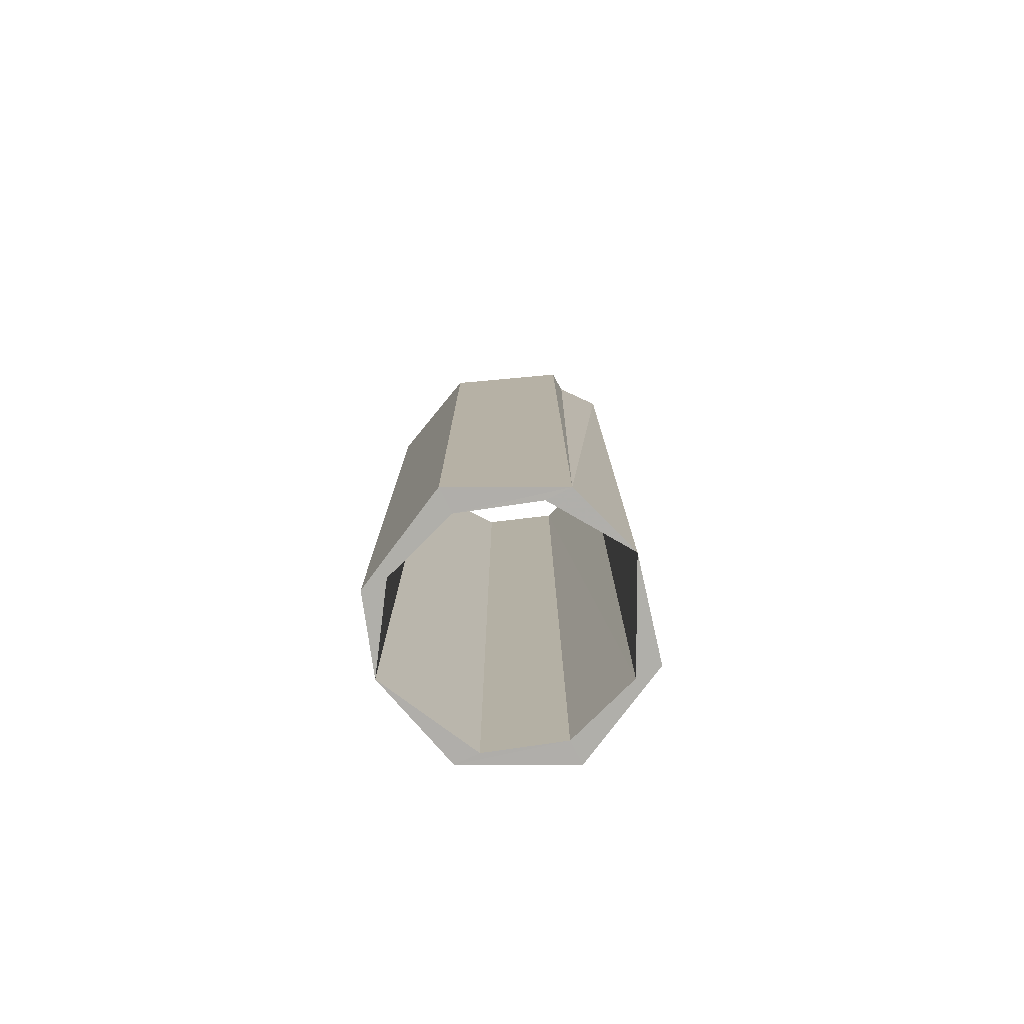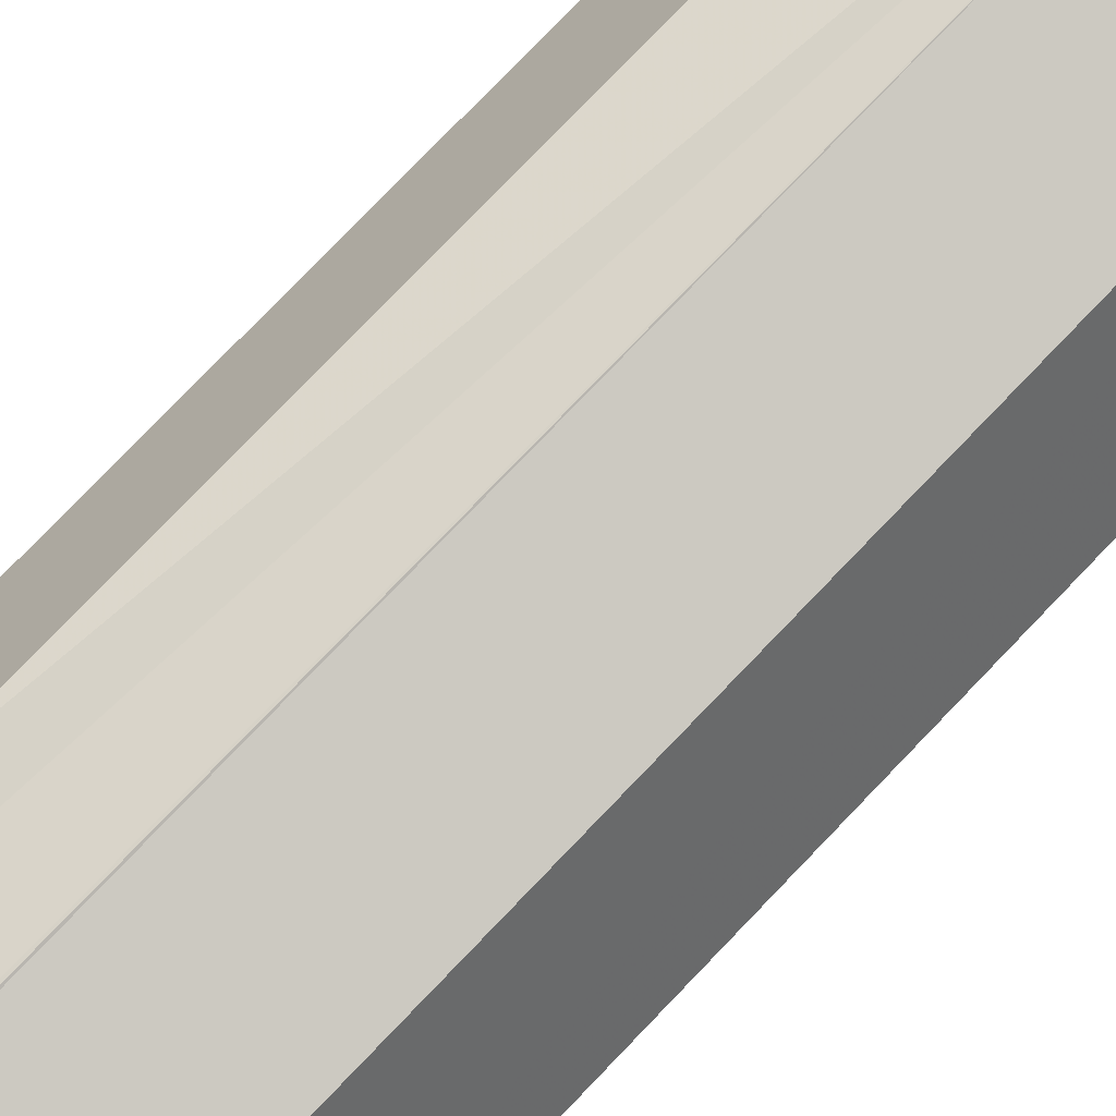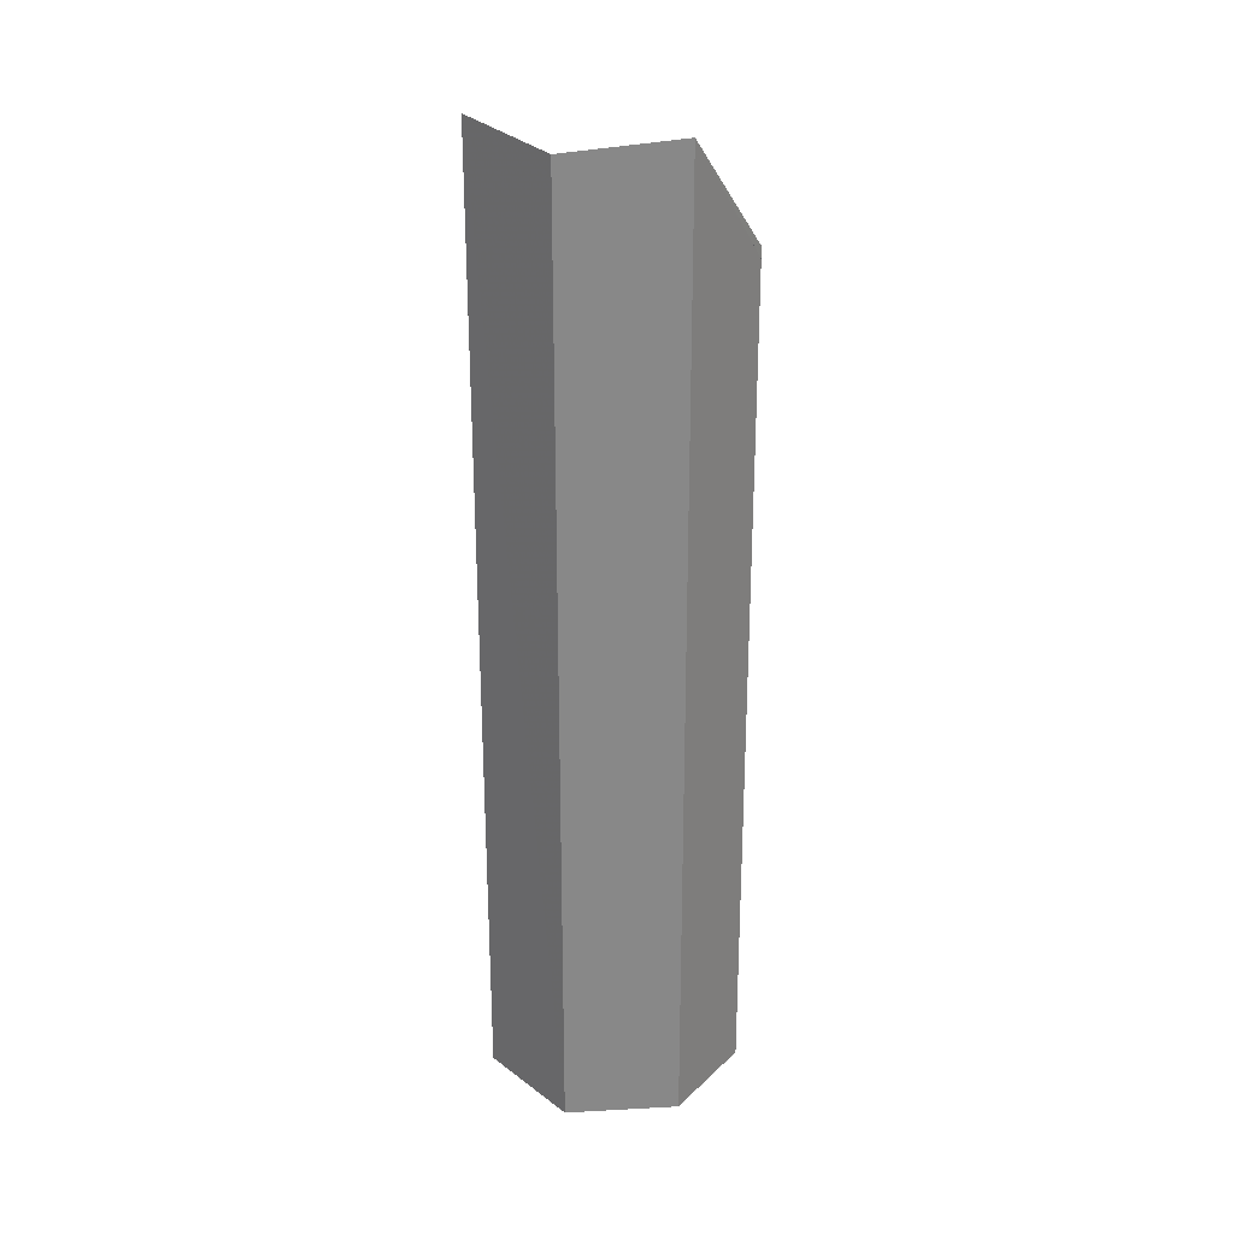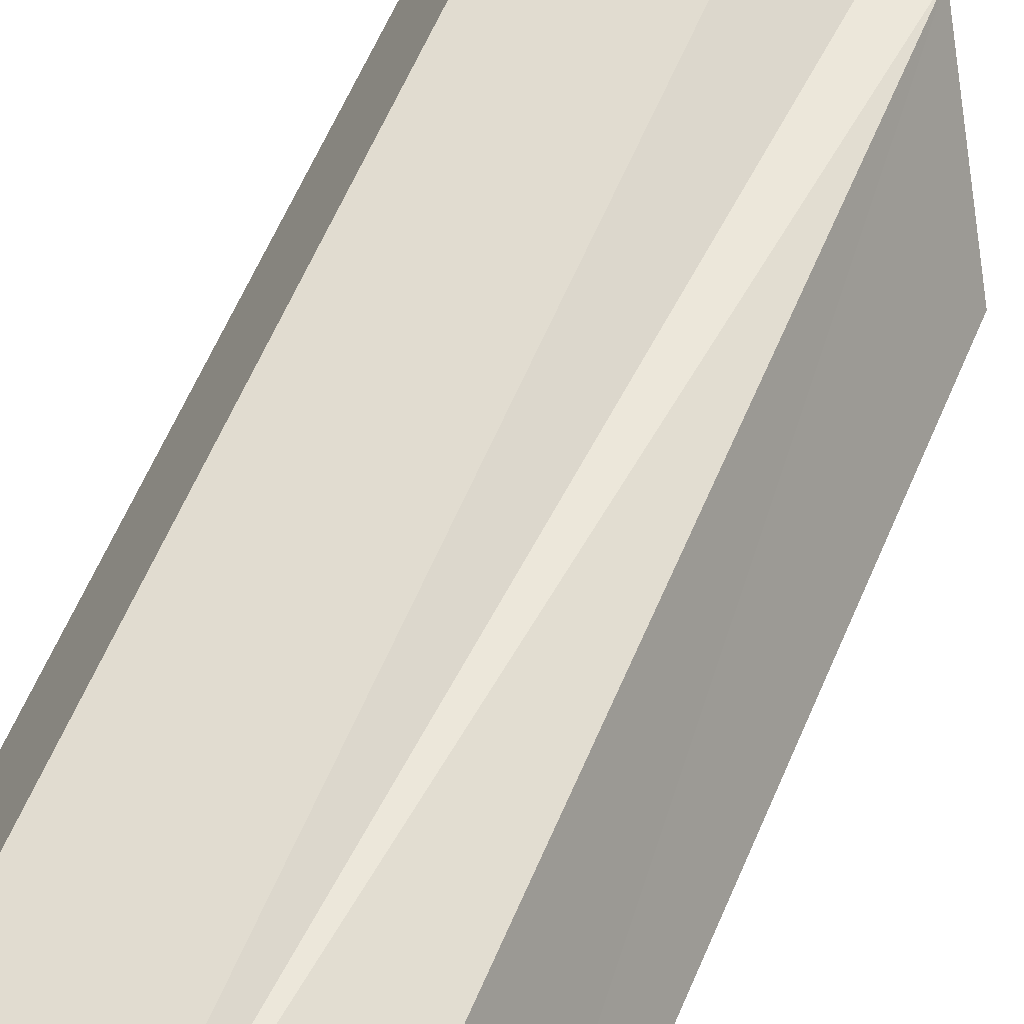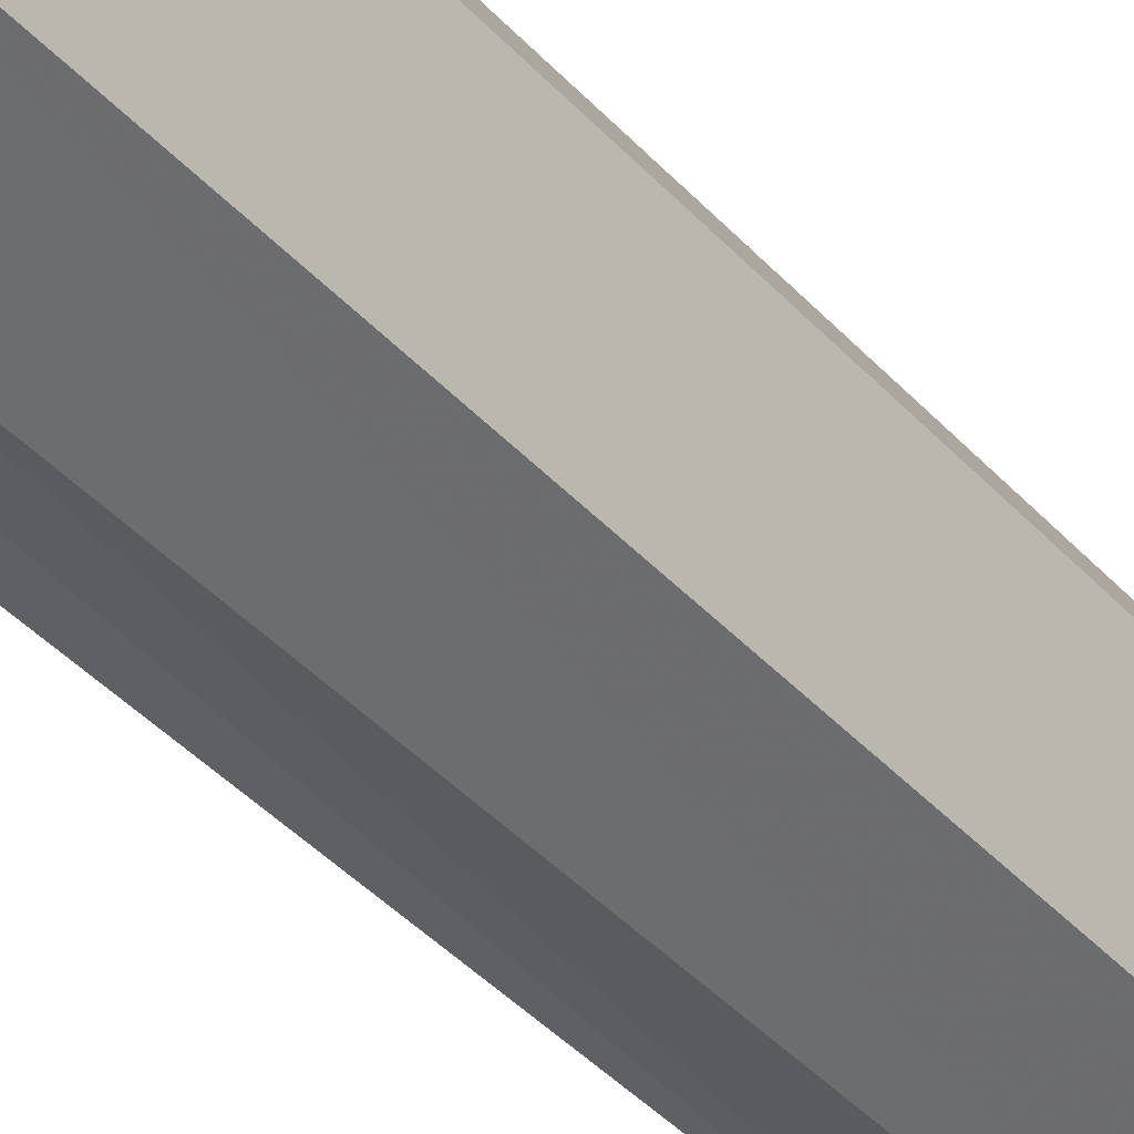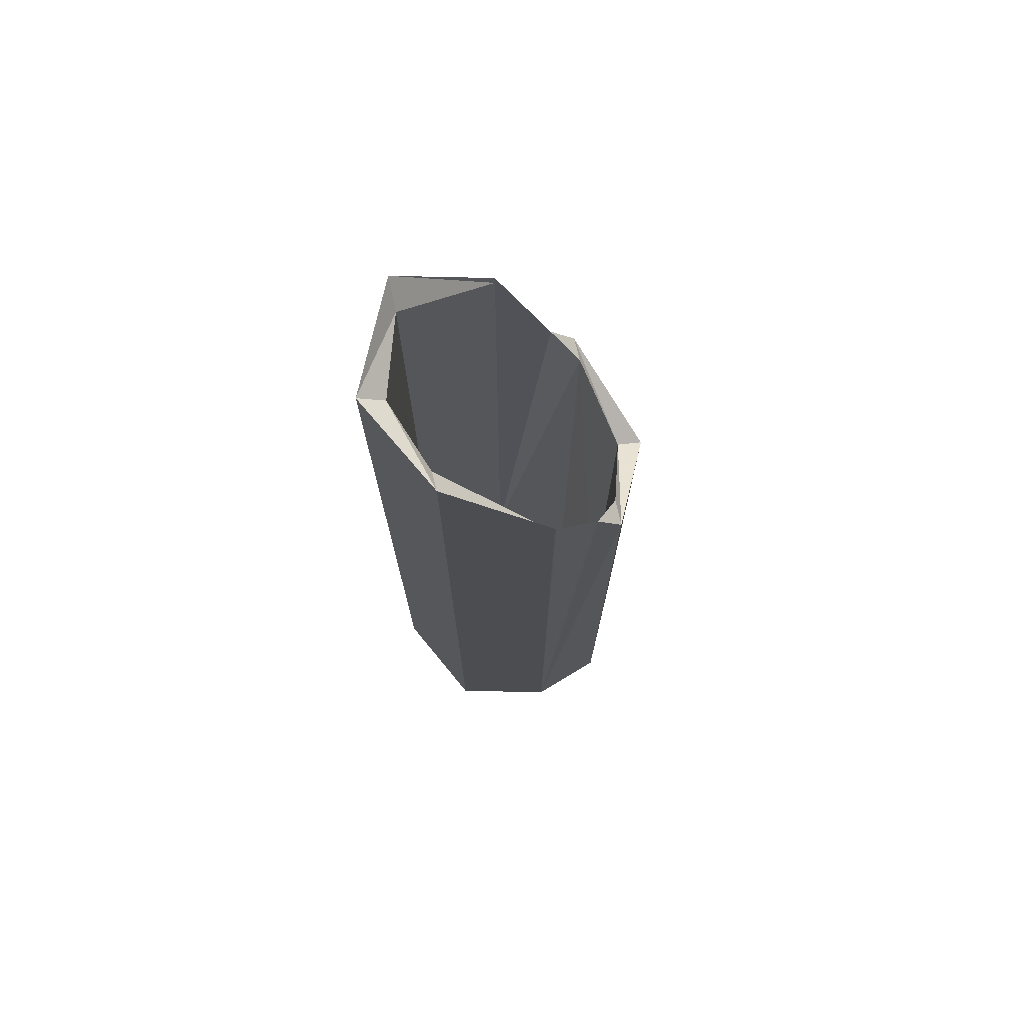
<metadata>
{"format":"obj","ext":"obj","renderer":"f3d","projection":"perspective","resolution":1024,"background":"white","views":[{"elev":-78.0,"azim":-63.4,"up":"+Z"},{"elev":76.7,"azim":43.7,"up":"+Y"},{"elev":27.7,"azim":111.8,"up":"+Z"},{"elev":57.5,"azim":-157.8,"up":"+Y"},{"elev":-44.3,"azim":39.6,"up":"+Y"},{"elev":74.3,"azim":167.1,"up":"+Z"}]}
</metadata>
<code>
o 11355
v 2210 1875 14.41
v 2210 1874 14.41
v 2210 1874 14.41
v 2210 1875 14.69
v 2210 1874 14.41
v 2210 1874 14.66
v 2210 1874 14.67
v 2210 1875 14.69
v 2210 1875 14.69
v 2210 1875 14.71
v 2210 1874 14.41
v 2210 1874 14.41
v 2210 1874 14.41
v 2210 1874 14.66
v 2210 1874 14.75
v 2210 1874 14.41
v 2210 1874 14.41
v 2210 1874 14.41
v 2210 1874 14.69
v 2210 1874 14.41
v 2210 1874 14.41
v 2210 1874 14.69
v 2210 1874 14.67
v 2210 1875 14.69
v 2210 1874 14.66
v 2210 1874 14.41
v 2210 1874 14.41
v 2210 1875 14.41
v 2210 1875 14.41
v 2210 1875 14.41
v 2210 1875 14.41
v 2210 1875 14.41
v 2210 1875 14.75
v 2210 1875 14.41
v 2210 1874 14.41
v 2210 1874 14.41
v 2210 1875 14.74
v 2210 1875 14.41
v 2210 1875 14.78
v 2210 1875 14.41
v 2210 1875 14.71
v 2210 1875 14.75
v 2210 1874 14.78
v 2210 1875 14.79
v 2210 1875 14.41
v 2210 1875 14.71
v 2210 1875 14.75
v 2210 1875 14.79
v 2210 1875 14.41
v 2210 1875 14.71
v 2210 1875 14.71
v 2210 1875 14.41
v 2210 1875 14.69
v 2210 1875 14.71
v 2210 1875 14.69
v 2210 1874 14.67
v 2210 1875 14.69
v 2210 1874 14.69
v 2210 1874 14.69
v 2210 1874 14.69
v 2210 1874 14.71
v 2210 1874 14.71
v 2210 1874 14.75
v 2210 1874 14.74
v 2210 1874 14.41
v 2210 1874 14.79
v 2210 1874 14.71
v 2210 1874 14.69
v 2210 1874 14.71
v 2210 1874 14.71
v 2210 1874 14.78
v 2210 1874 14.79
v 2210 1874 14.41
v 2210 1874 14.79
v 2210 1874 14.79
v 2210 1875 14.41
v 2210 1874 14.41
v 2210 1874 14.41
v 2210 1874 14.41
v 2210 1874 14.41
v 2210 1874 14.41
v 2210 1874 14.41
v 2210 1874 14.41
v 2210 1874 14.41
v 2210 1874 14.79
v 2210 1874 14.75
v 2210 1874 14.41
v 2210 1874 14.79
v 2210 1875 14.79
v 2210 1874 14.41
v 2210 1874 14.41
v 2210 1875 14.41
v 2210 1875 14.41
v 2210 1875 14.41
f 1 2 3
f 3 4 1
f 5 6 3
f 4 7 8
f 9 8 10
f 2 11 12
f 9 13 14
f 15 11 16
f 5 17 18
f 19 16 17
f 20 21 17
f 14 20 22
f 22 23 14
f 23 24 25
f 26 19 27
f 28 23 26
f 26 29 28
f 28 30 31
f 4 32 30
f 33 34 32
f 35 34 36
f 37 38 32
f 39 32 40
f 41 37 42
f 39 35 43
f 39 44 37
f 43 44 39
f 45 39 37
f 45 24 46
f 45 46 47
f 37 48 47
f 49 47 48
f 37 50 51
f 52 37 51
f 52 51 53
f 54 55 51
f 56 52 57
f 56 58 59
f 59 2 56
f 59 60 61
f 20 62 60
f 20 63 62
f 64 62 63
f 65 66 63
f 65 19 67
f 65 67 64
f 68 69 67
f 70 64 67
f 71 66 72
f 73 64 71
f 43 73 71
f 71 74 43
f 64 75 71
f 76 74 77
f 77 75 78
f 78 35 77
f 79 80 78
f 75 16 81
f 64 82 16
f 83 82 84
f 85 64 86
f 85 87 88
f 89 43 88
f 88 49 89
f 90 43 91
f 92 49 91
f 91 39 92
f 93 94 92

</code>
